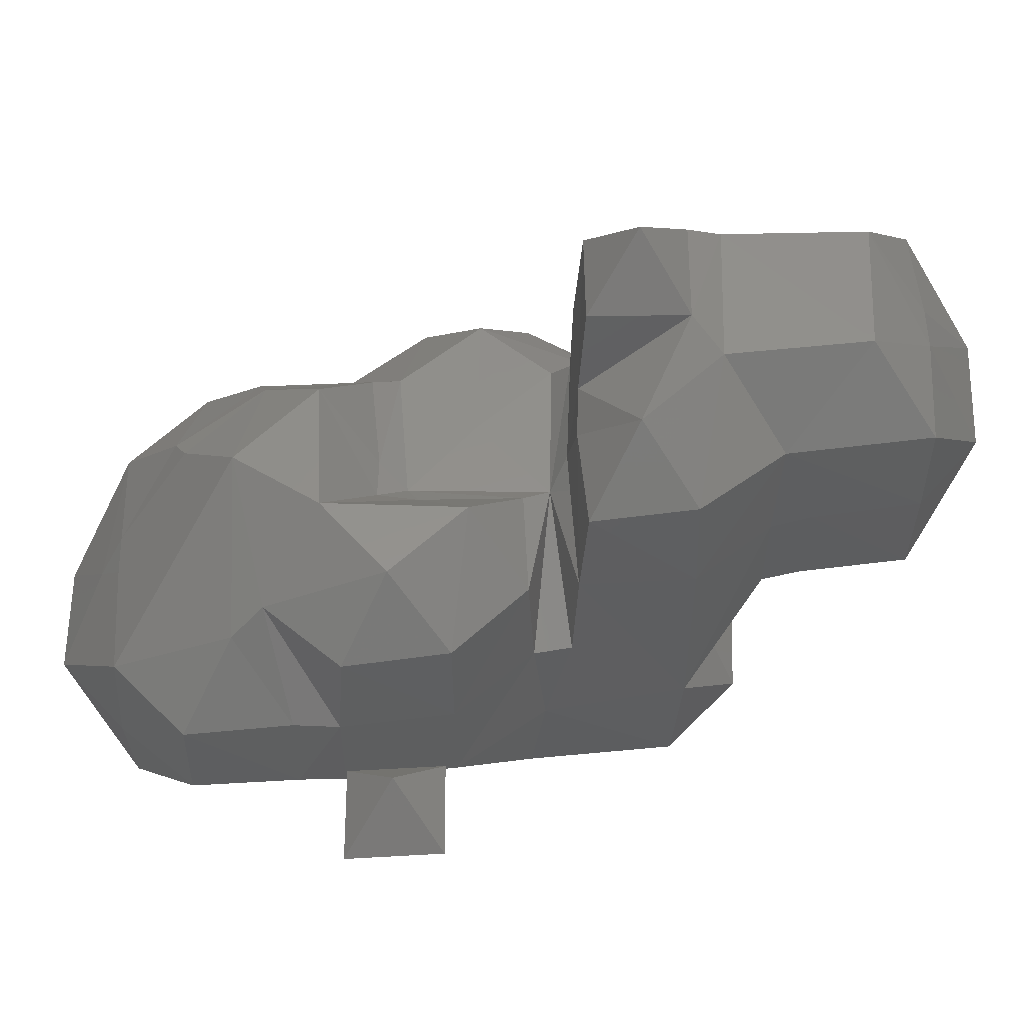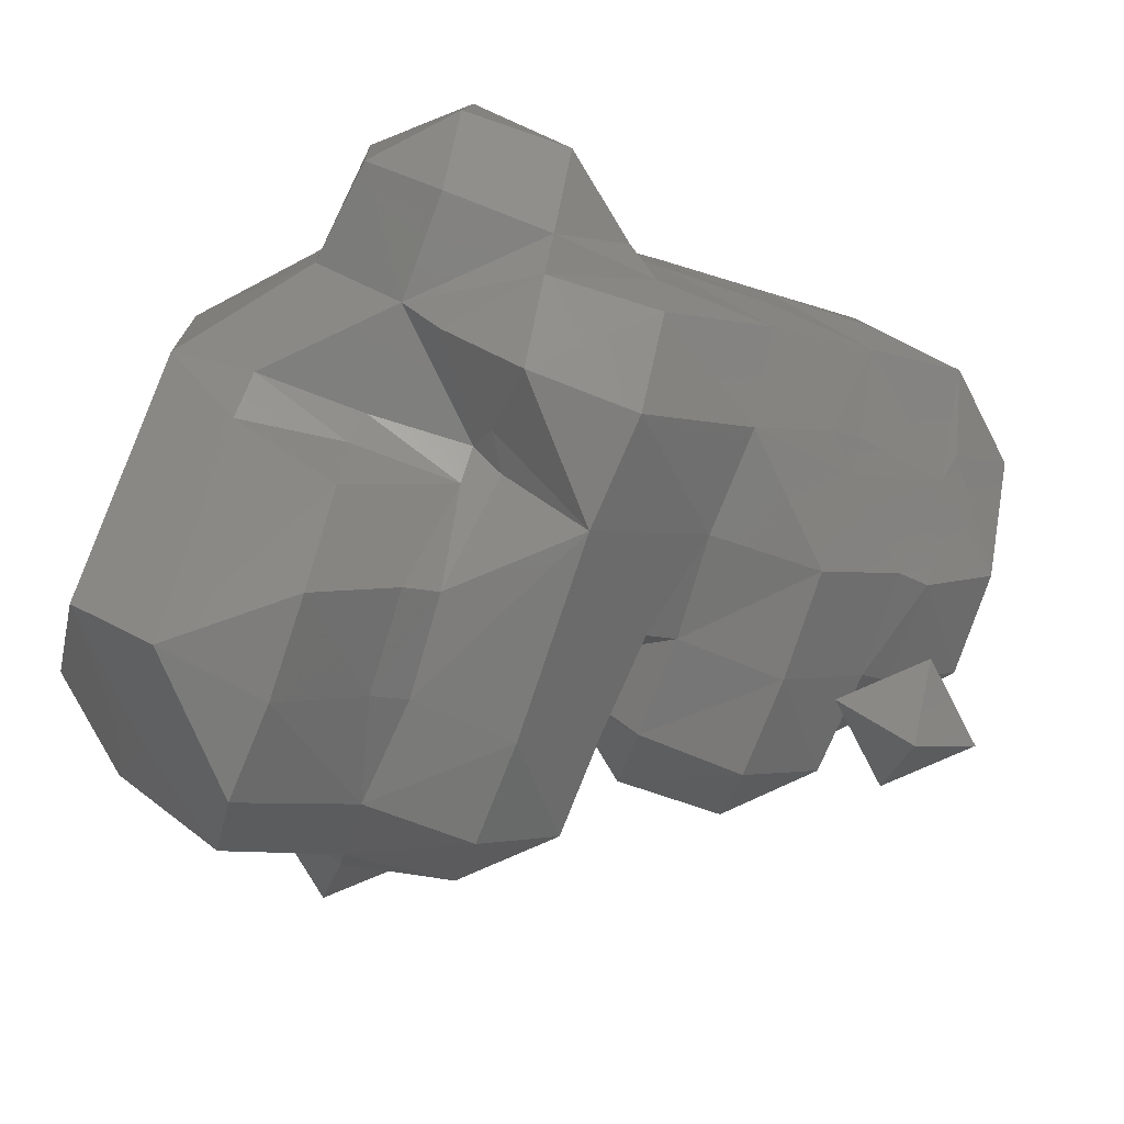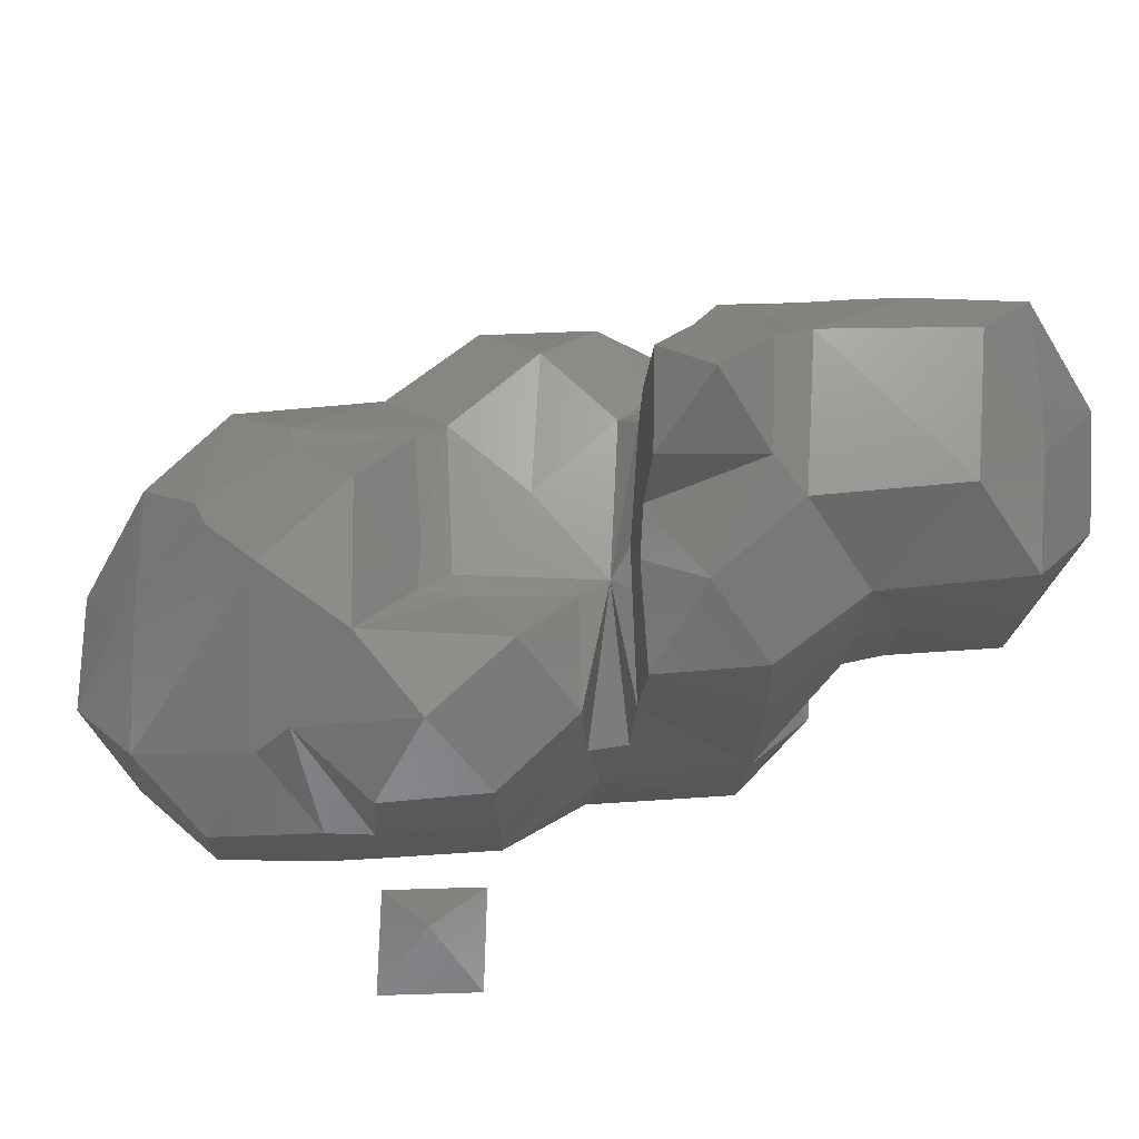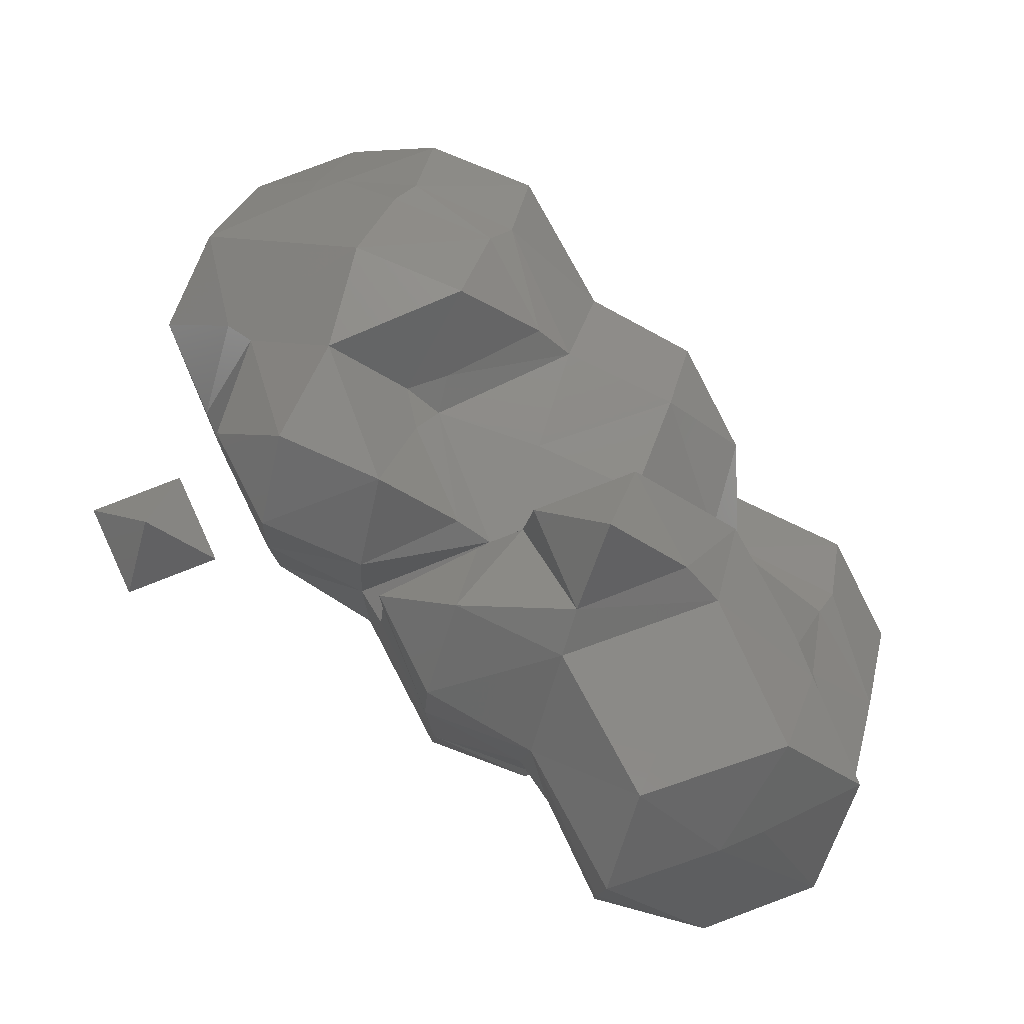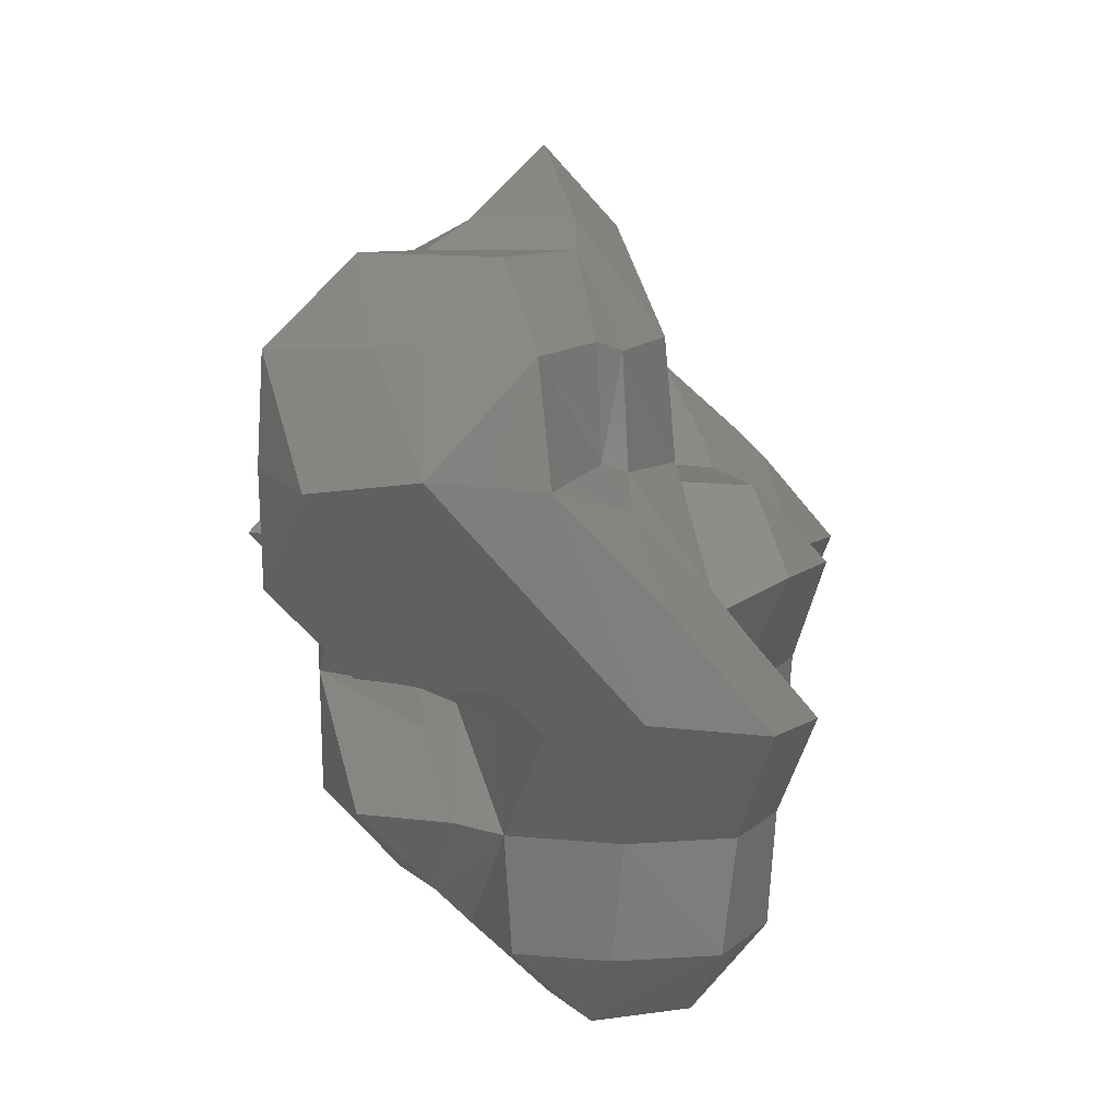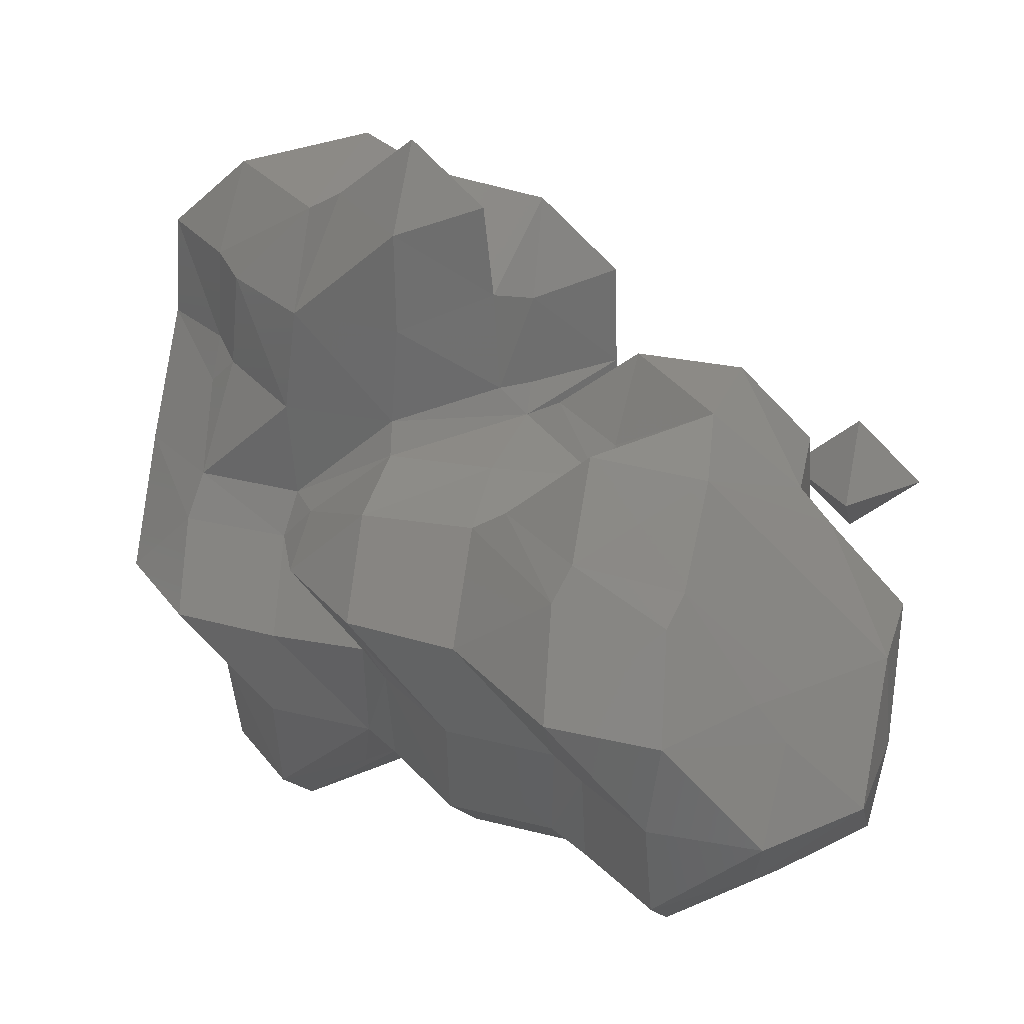
<metadata>
{"format":"stl","ext":"stl","renderer":"f3d","projection":"perspective","resolution":1024,"background":"white","views":[{"elev":54.1,"azim":-46.9,"up":"+Z"},{"elev":-75.0,"azim":161.0,"up":"+Y"},{"elev":71.2,"azim":-45.1,"up":"+Z"},{"elev":77.9,"azim":21.9,"up":"+Z"},{"elev":6.2,"azim":70.8,"up":"+Z"},{"elev":33.6,"azim":-165.6,"up":"+Z"}]}
</metadata>
<code>
# stl→obj: 167 verts, 326 faces
v 116.7 119.8 158.7
v 116.6 119.1 159.4
v 115.9 119.8 159.4
v 117.7 119.8 158.7
v 117.6 119.1 159.4
v 118.4 119.8 159.4
v 116.5 120.8 159.6
v 117 120.9 159.4
v 117.6 120.8 158.7
v 118.4 120.8 159.4
v 117.7 121.5 159.5
v 115.5 118.8 159.7
v 115.5 118.1 160.5
v 114.4 119 160.4
v 116.6 118.8 159.7
v 116.5 118.1 160.4
v 117.3 118.7 160.5
v 114.4 119.8 159.7
v 113.6 119.8 160.4
v 115.6 119.8 159.6
v 117.7 119.1 160.4
v 118.5 119.8 160.4
v 113.3 120.8 159.7
v 113.3 120.1 160.4
v 112.3 120.8 160.7
v 114.4 120.9 159.6
v 115.5 120.8 159.6
v 118.5 120.9 160.4
v 112.3 121.8 159.7
v 112.1 121.2 160.4
v 111.5 121.9 160.5
v 113.3 121.9 159.6
v 114.3 121.9 159.6
v 115.5 121.8 159.7
v 116.3 121.9 160.4
v 116.7 121.6 160.4
v 117.7 121.6 160.5
v 112.2 122.6 160.4
v 112.4 122.9 160.5
v 113.3 122.8 159.7
v 114.1 122.9 160.4
v 114.5 122.7 160.5
v 115.5 122.6 160.5
v 113.3 123.6 160.5
v 115.5 118 161.6
v 114.4 118.9 161.5
v 116.6 118.7 161.2
v 116.4 118.7 161.5
v 113.3 119.8 160.7
v 113.3 119.1 161.5
v 112.5 119.8 161.4
v 116.7 118.9 161.4
v 117.7 119 161.4
v 118.7 119.1 161.4
v 119.5 119.6 161.6
v 112.2 120.1 161.5
v 111.4 120.9 161.4
v 119.5 120.8 161.5
v 111.4 121.8 161.5
v 116.4 121.9 161.4
v 116.7 121.7 161.5
v 117.7 121.6 161.4
v 118.7 121.5 161.4
v 111.5 122.8 161.5
v 114.1 123 161.3
v 114.4 122.8 161.5
v 115.5 122.7 161.5
v 112.3 123.6 161.5
v 113.4 123.7 161.5
v 117.7 117.8 161.8
v 117.7 117 162.6
v 116.9 117.7 162.5
v 118.7 117.1 163.4
v 112.2 118.8 161.9
v 112.2 118.1 162.5
v 111.5 118.8 162.5
v 112.9 118.8 162.5
v 114.7 118.8 162.5
v 116.7 118.7 161.7
v 116.6 117.9 162.5
v 117.7 118.7 161.7
v 118.7 118.7 161.8
v 112.2 119.4 162.5
v 112.5 119.8 162.5
v 113.3 119.1 162.6
v 114.4 119 162.5
v 112.2 120.1 162.5
v 111.4 120.9 162.4
v 117.7 120.9 162.2
v 117.4 120.9 162.5
v 117.7 120.6 162.6
v 118.7 120.5 162.6
v 118.8 120.8 162.2
v 119.5 119.8 162.5
v 111.5 121.9 162.5
v 116.6 121.9 161.7
v 117.3 121.8 162.5
v 112.2 122.7 162.5
v 112.2 123 162.2
v 112.5 122.9 162.6
v 115.4 122.7 162.5
v 116.5 122.6 162.5
v 113.2 123.7 162.5
v 114.3 123.6 162.5
v 117.7 117 163.6
v 116.9 117.7 163.5
v 112.2 118.8 163.1
v 115.5 118 163.6
v 114.8 118.8 163.5
v 116.5 117.9 163.5
v 119.5 117.8 163.6
v 119.6 118.8 163.5
v 113.3 119.1 163.6
v 112.6 119.8 163.5
v 114.4 119.1 163.5
v 115.5 119.8 163.3
v 115.5 119.5 163.6
v 115.1 119.8 163.6
v 115.7 119.8 163.6
v 118.8 119.8 163.2
v 118.6 119.8 163.5
v 118.8 119.5 163.6
v 112.2 120.9 163.3
v 112.5 120.8 163.5
v 114.5 120.8 163.4
v 114.1 120.9 163.6
v 114.4 120.5 163.6
v 115.5 120.9 163.3
v 116.6 120.6 163.6
v 116.6 120.8 163.3
v 117.7 120.6 163.5
v 113.2 121.9 164.2
v 114.5 121.1 163.6
v 115.5 121.9 163.3
v 115.1 121.9 163.6
v 116.6 121.8 163.2
v 113.3 122.7 163.5
v 113.4 122.9 163.3
v 114.3 122.6 163.6
v 114.5 122.9 163.3
v 117.7 117 164.5
v 116.6 117.9 164.5
v 118.6 117.7 164.6
v 115.6 118 164.6
v 114.8 118.7 164.5
v 118.9 118 164.6
v 119.5 118.7 164.5
v 113.3 119.8 164.2
v 114.3 119.8 164.2
v 115.5 119.5 164.5
v 115.8 119.8 164.7
v 118.5 119.8 164.5
v 118.8 119.5 164.6
v 113.4 120.8 164.3
v 116.6 120.5 164.5
v 117.6 120.5 164.6
v 114.3 121.8 164.2
v 117.7 117.8 165.3
v 115.6 118.8 165.3
v 116.6 118.7 165.3
v 117.7 119.7 165.3
v 118.8 118.7 165.3
v 116.6 119.1 165.6
v 115.9 119.8 165.6
v 117.3 119.8 165.6
v 116.6 120.5 165.6
v 116.6 119.8 166.3
f 1 2 3
f 1 4 5
f 2 1 5
f 5 4 6
f 1 3 7
f 7 8 9
f 7 9 1
f 1 9 4
f 10 6 4
f 9 10 4
f 9 8 11
f 10 9 11
f 12 13 14
f 12 15 16
f 13 12 16
f 16 15 17
f 18 14 19
f 14 18 12
f 12 18 20
f 2 20 3
f 2 15 20
f 15 12 20
f 15 21 17
f 15 2 21
f 2 5 21
f 21 5 6
f 22 21 6
f 23 24 25
f 19 24 23
f 19 23 18
f 18 23 26
f 20 18 27
f 27 18 26
f 3 20 7
f 20 27 7
f 6 10 22
f 22 10 28
f 29 30 31
f 25 30 29
f 25 29 23
f 23 29 32
f 26 23 33
f 33 23 32
f 27 26 34
f 34 26 33
f 35 36 7
f 35 7 34
f 34 7 27
f 8 7 36
f 8 36 11
f 11 36 37
f 28 10 11
f 37 28 11
f 29 31 38
f 38 39 40
f 38 40 29
f 29 40 32
f 41 42 33
f 41 33 40
f 40 33 32
f 34 33 42
f 43 34 42
f 35 34 43
f 40 39 44
f 41 40 44
f 13 45 46
f 14 13 46
f 47 48 45
f 47 45 16
f 16 45 13
f 16 17 47
f 49 50 51
f 49 19 14
f 49 14 50
f 50 14 46
f 47 52 48
f 17 52 47
f 17 21 52
f 21 53 52
f 22 54 21
f 21 54 53
f 54 22 55
f 25 56 57
f 51 56 25
f 49 51 25
f 49 25 24
f 19 49 24
f 58 55 22
f 28 58 22
f 30 25 57
f 30 57 31
f 31 57 59
f 36 60 61
f 35 60 36
f 37 36 62
f 36 61 62
f 28 37 63
f 63 37 62
f 58 28 63
f 39 38 31
f 39 31 64
f 64 31 59
f 42 65 66
f 41 65 42
f 43 42 67
f 42 66 67
f 60 35 43
f 67 60 43
f 39 64 68
f 39 68 44
f 44 68 69
f 65 41 44
f 69 65 44
f 70 71 72
f 71 70 73
f 74 75 76
f 75 74 77
f 46 45 78
f 48 79 80
f 48 80 45
f 72 80 79
f 72 79 70
f 70 79 81
f 82 73 70
f 82 70 81
f 74 76 83
f 84 51 50
f 84 50 85
f 77 74 83
f 46 86 50
f 50 86 85
f 86 46 78
f 48 52 79
f 53 79 52
f 81 79 53
f 54 81 53
f 82 81 54
f 82 54 55
f 56 87 88
f 57 56 88
f 84 56 51
f 87 56 84
f 89 90 91
f 89 92 93
f 91 92 89
f 93 92 94
f 93 94 58
f 58 94 55
f 57 88 59
f 88 95 59
f 61 60 96
f 89 97 90
f 89 61 97
f 89 62 61
f 96 97 61
f 63 62 89
f 93 63 89
f 58 63 93
f 98 99 64
f 98 64 95
f 95 64 59
f 98 100 99
f 101 67 66
f 96 60 67
f 96 67 102
f 102 67 101
f 97 96 102
f 64 99 68
f 99 100 103
f 99 103 68
f 68 103 69
f 66 65 69
f 66 69 104
f 104 69 103
f 101 66 104
f 71 105 106
f 72 71 106
f 71 73 105
f 75 107 76
f 75 77 107
f 45 108 109
f 78 45 109
f 80 110 45
f 45 110 108
f 106 80 72
f 110 80 106
f 73 82 55
f 73 55 111
f 111 55 112
f 76 107 83
f 85 113 114
f 85 114 84
f 83 107 77
f 86 115 85
f 85 115 113
f 109 116 78
f 109 117 116
f 78 116 86
f 118 115 116
f 86 116 115
f 117 119 116
f 120 121 122
f 120 122 112
f 120 112 94
f 94 112 55
f 87 123 88
f 87 124 123
f 87 84 124
f 84 114 124
f 125 126 127
f 118 125 127
f 118 116 125
f 116 128 125
f 129 116 119
f 129 130 116
f 130 128 116
f 130 91 90
f 130 129 91
f 129 131 91
f 121 120 92
f 121 92 131
f 131 92 91
f 94 92 120
f 123 132 95
f 88 123 95
f 132 123 124
f 125 133 126
f 133 134 135
f 133 125 134
f 125 128 134
f 130 136 128
f 136 134 128
f 90 97 136
f 130 90 136
f 95 132 98
f 100 137 138
f 98 137 100
f 98 132 137
f 138 139 140
f 137 139 138
f 135 140 139
f 134 140 135
f 134 101 140
f 102 101 134
f 136 102 134
f 97 102 136
f 100 138 103
f 104 103 138
f 140 104 138
f 101 104 140
f 105 141 142
f 106 105 142
f 143 141 73
f 73 141 105
f 73 111 143
f 108 144 145
f 109 108 145
f 110 142 108
f 108 142 144
f 142 110 106
f 146 143 111
f 146 111 147
f 147 111 112
f 113 148 114
f 113 115 149
f 148 113 149
f 109 145 150
f 109 150 117
f 118 149 115
f 150 119 117
f 151 119 150
f 122 152 153
f 121 152 122
f 147 112 122
f 153 147 122
f 148 154 124
f 114 148 124
f 127 126 154
f 127 154 149
f 149 154 148
f 118 127 149
f 119 151 155
f 129 119 155
f 131 129 156
f 129 155 156
f 152 121 131
f 156 152 131
f 124 154 132
f 126 133 157
f 126 157 154
f 154 157 132
f 133 135 157
f 139 137 132
f 157 139 132
f 135 139 157
f 141 158 142
f 141 143 158
f 144 159 145
f 144 142 160
f 159 144 160
f 142 158 160
f 160 158 161
f 143 146 162
f 143 162 158
f 158 162 161
f 146 147 162
f 145 159 150
f 163 159 160
f 163 151 159
f 163 164 151
f 150 159 151
f 163 161 165
f 163 160 161
f 153 152 161
f 153 161 162
f 147 153 162
f 151 164 166
f 155 151 166
f 165 161 156
f 165 156 166
f 166 156 155
f 152 156 161
f 163 167 164
f 163 165 167
f 164 167 166
f 165 166 167

</code>
